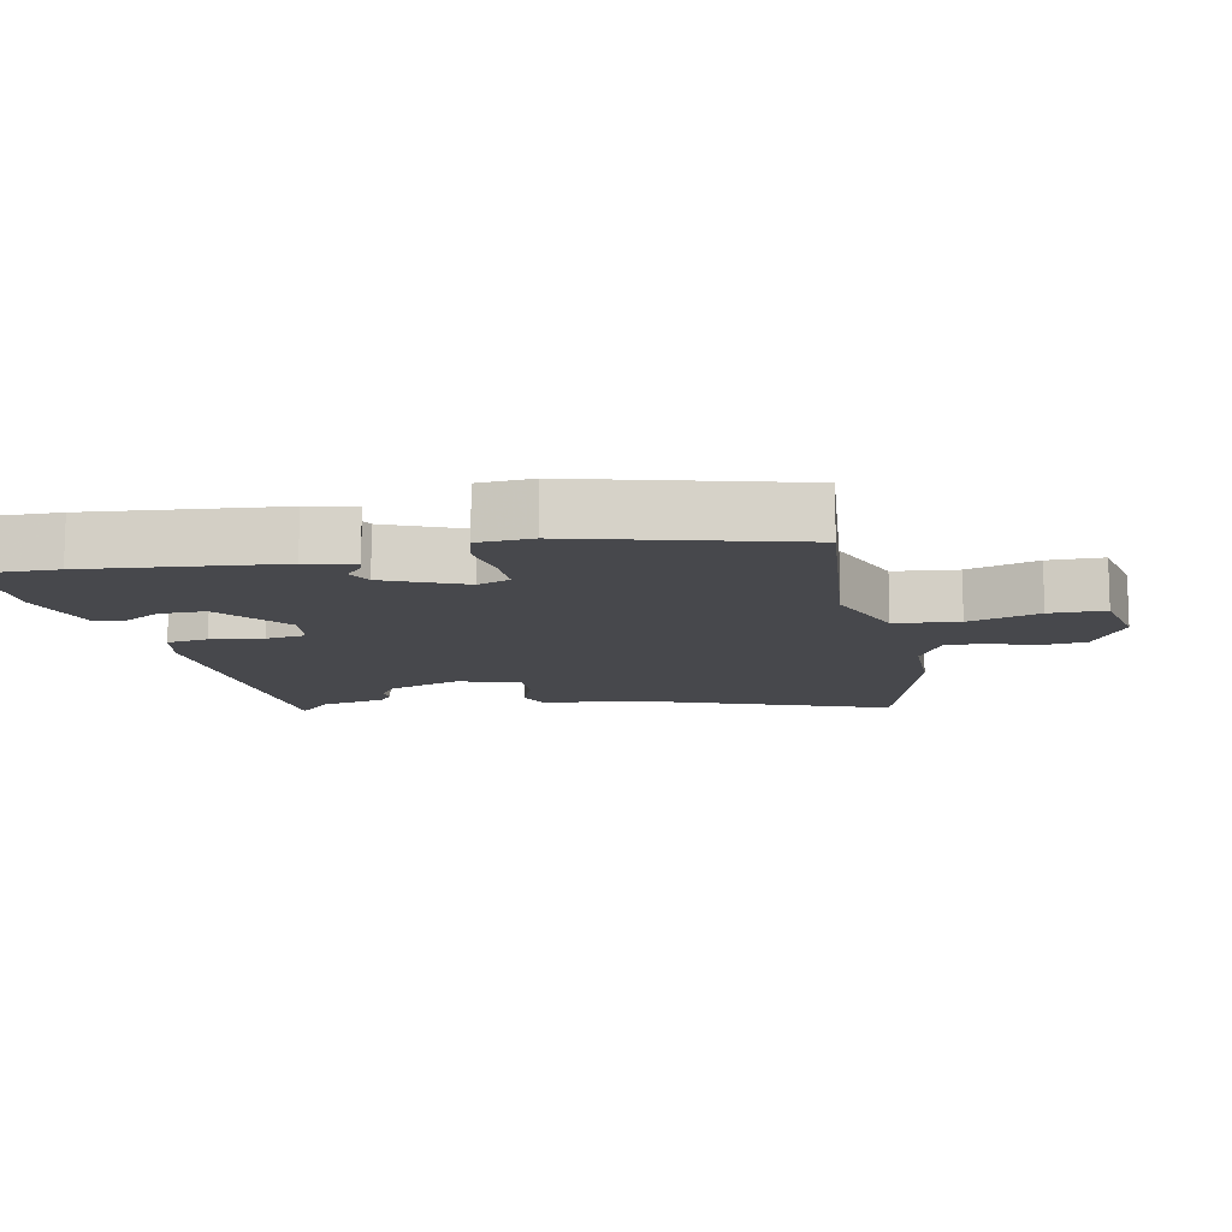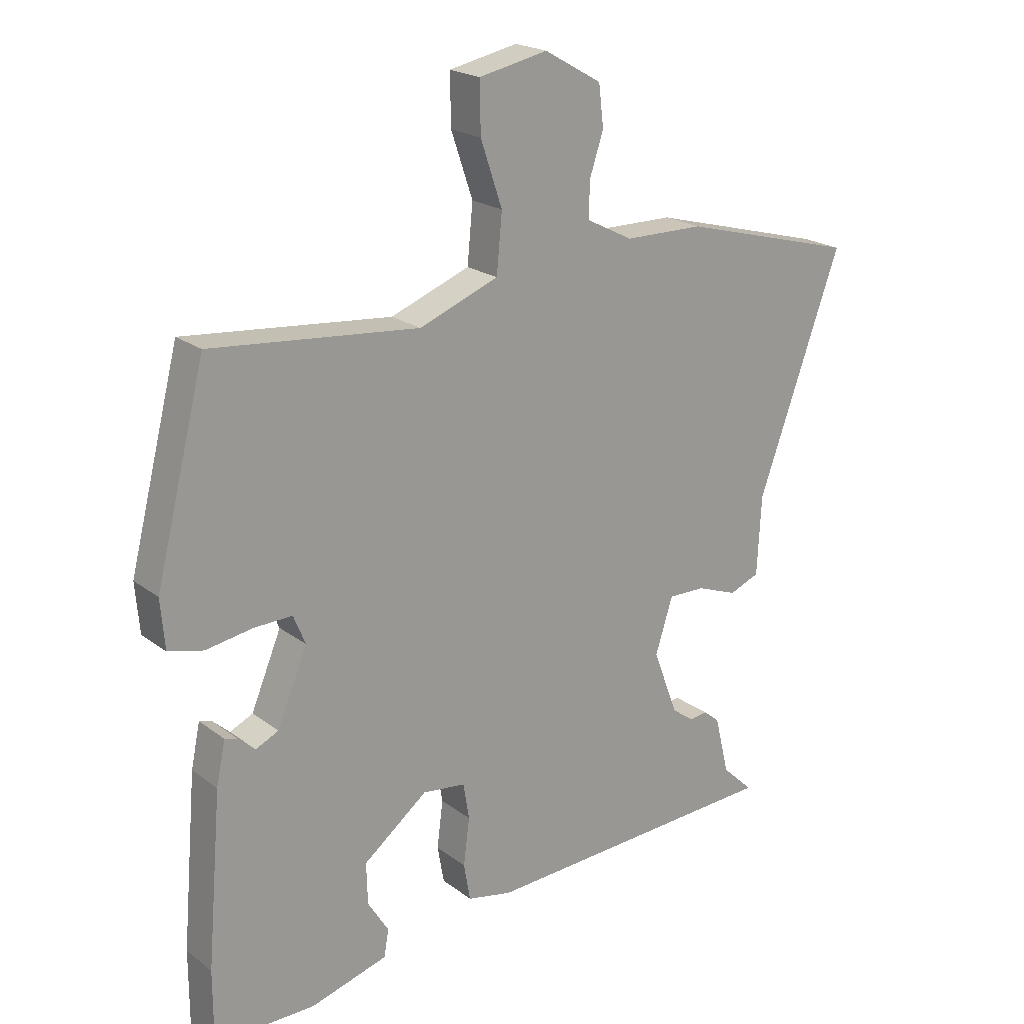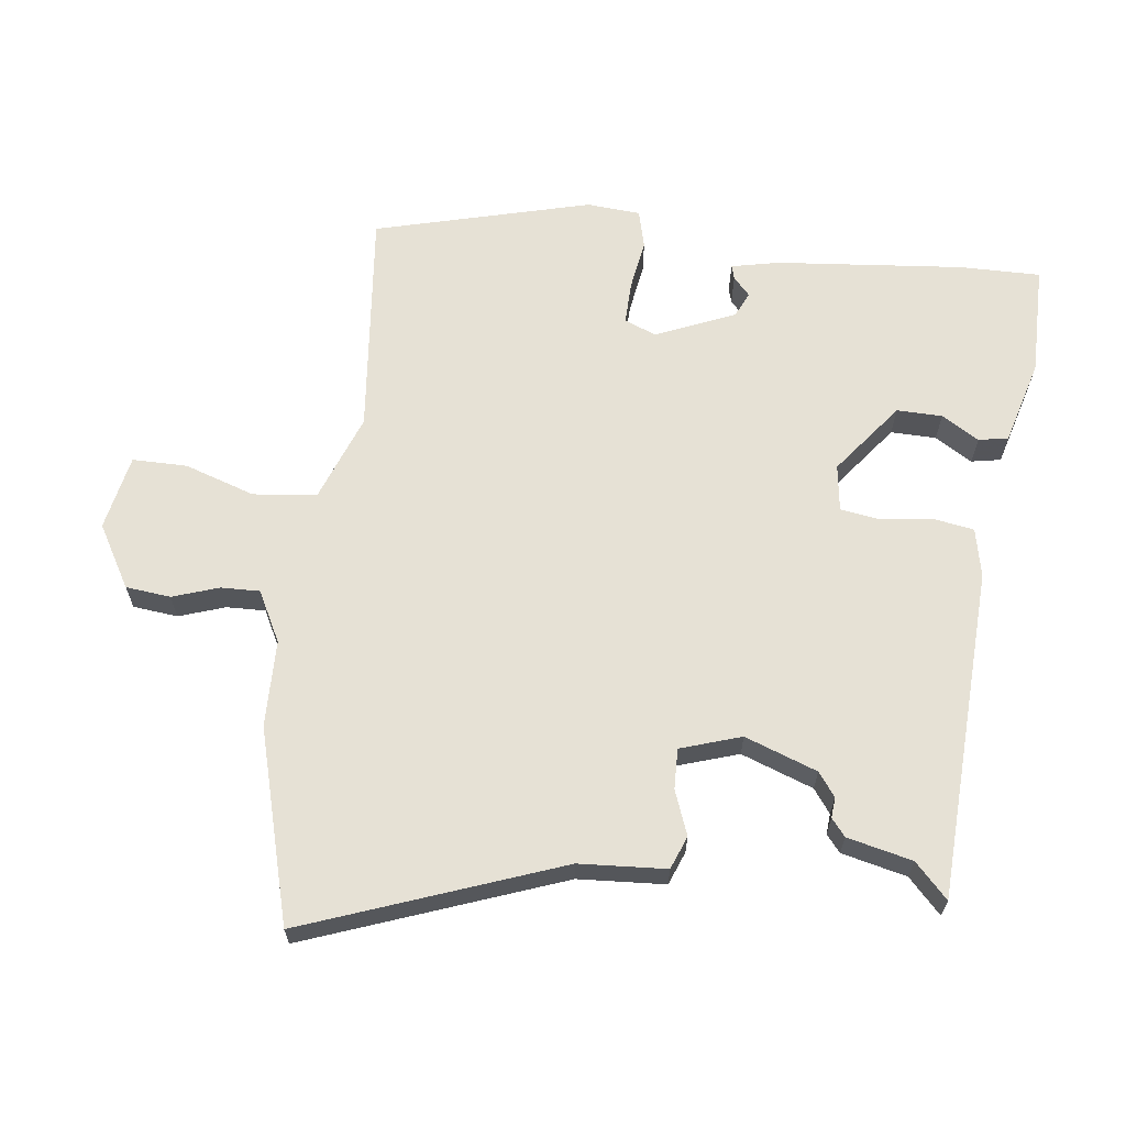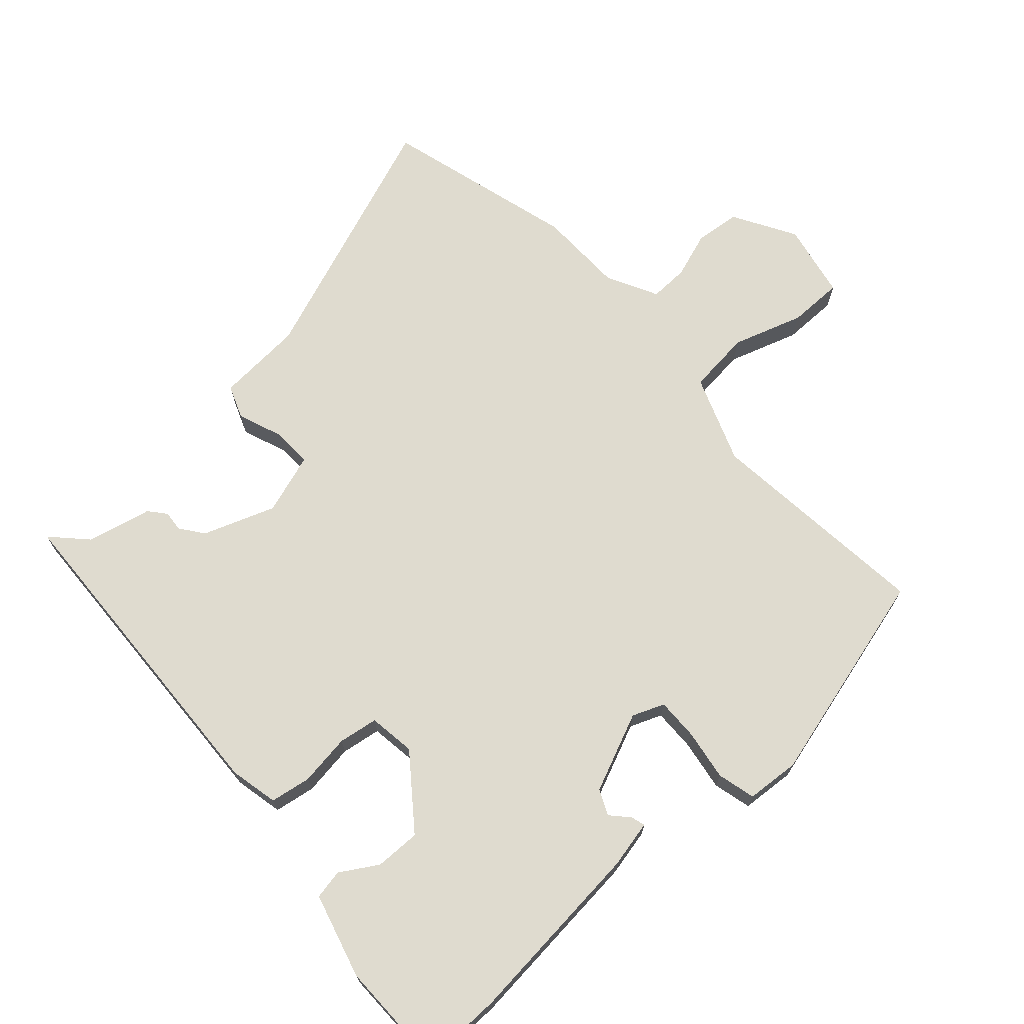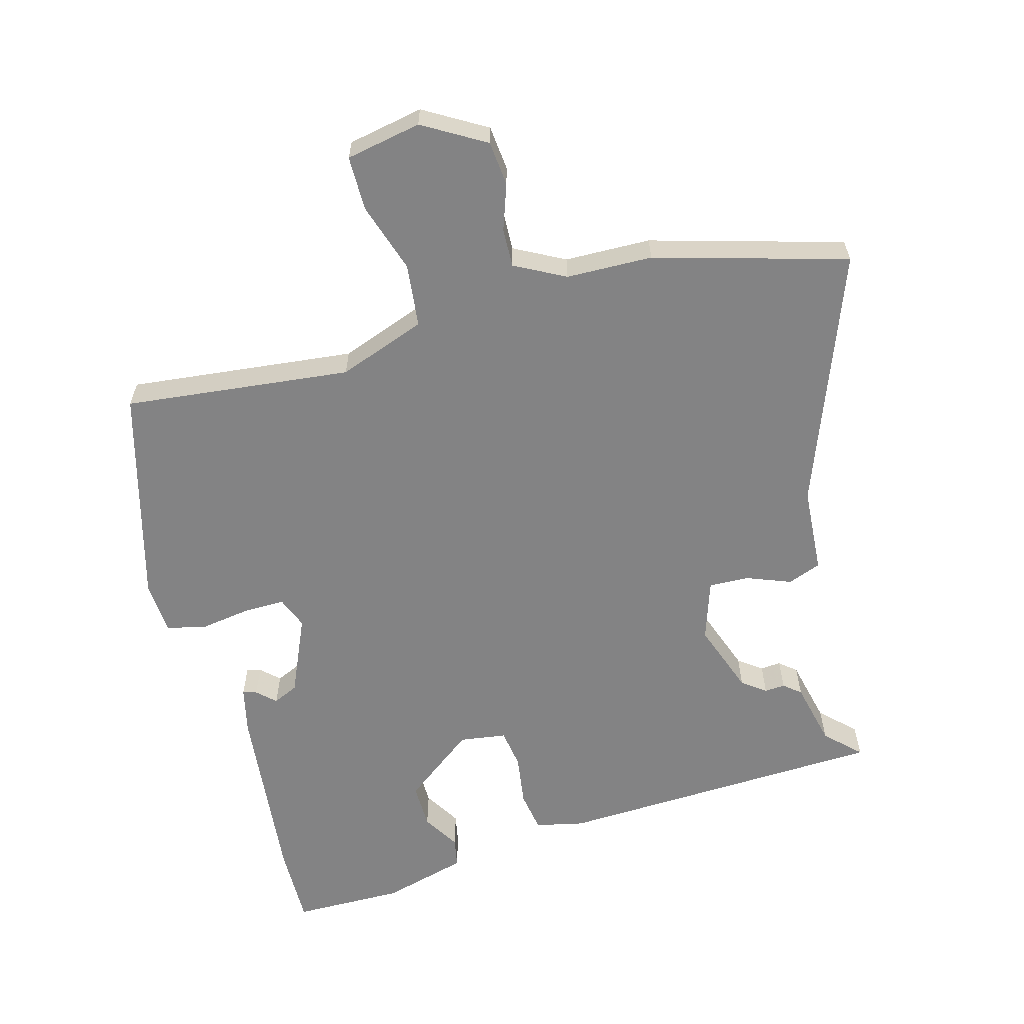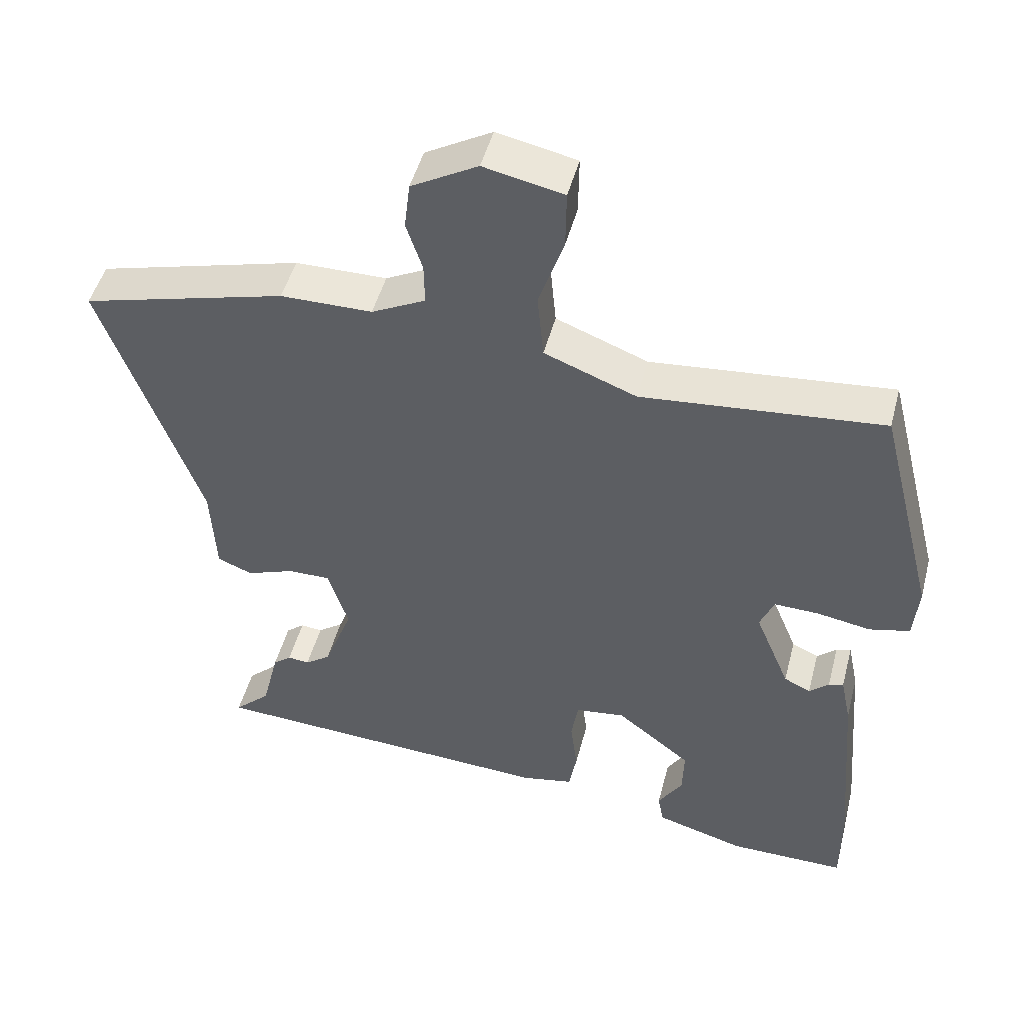
<metadata>
{"format":"obj","ext":"obj","renderer":"f3d","projection":"perspective","resolution":1024,"background":"white","views":[{"elev":-11.6,"azim":-79.1,"up":"+Y"},{"elev":20.7,"azim":-36.9,"up":"+Z"},{"elev":64.7,"azim":96.5,"up":"+Y"},{"elev":70.3,"azim":-132.7,"up":"+Y"},{"elev":-61.2,"azim":14.4,"up":"+Y"},{"elev":48.1,"azim":-165.5,"up":"+Z"}]}
</metadata>
<code>
v -0.467 0.07 0.494
v -0.122 0.07 0.462
v 0.01 0.07 0.513
v 0.019 0.07 0.609
v -0.017 0.07 0.715
v -0.018 0.07 0.798
v 0.096 0.07 0.822
v 0.191 0.07 0.768
v 0.199 0.07 0.7
v 0.176 0.07 0.63
v 0.175 0.07 0.571
v 0.252 0.07 0.532
v 0.383 0.07 0.531
v 0.676 0.07 0.453
v 0.537 0.07 0.066
v 0.53 0.07 -0.066
v 0.48 0.07 -0.086
v 0.412 0.07 -0.061
v 0.351 0.07 -0.06
v 0.322 0.07 -0.152
v 0.363 0.07 -0.261
v 0.399 0.07 -0.287
v 0.43 0.07 -0.284
v 0.456 0.07 -0.305
v 0.48 0.07 -0.403
v 0.532 0.07 -0.452
v 0.03 0.07 -0.48
v -0.044 0.07 -0.465
v -0.055 0.07 -0.403
v -0.045 0.07 -0.325
v -0.055 0.07 -0.265
v -0.126 0.07 -0.256
v -0.233 0.07 -0.34
v -0.231 0.07 -0.409
v -0.196 0.07 -0.465
v -0.204 0.07 -0.51
v -0.332 0.07 -0.547
v -0.5 0.07 -0.548
v -0.5 0.07 -0.425
v -0.476 0.07 -0.141
v -0.461 0.07 -0.069
v -0.44 0.07 -0.075
v -0.412 0.07 -0.1
v -0.374 0.07 -0.082
v -0.324 0.07 0.038
v -0.344 0.07 0.086
v -0.408 0.07 0.084
v -0.485 0.07 0.071
v -0.543 0.07 0.085
v -0.55 0.07 0.166
v -0.467 0 0.494
v -0.122 0 0.462
v 0.01 0 0.513
v 0.019 0 0.609
v -0.017 0 0.715
v -0.018 0 0.798
v 0.096 0 0.822
v 0.191 0 0.768
v 0.199 0 0.7
v 0.176 0 0.63
v 0.175 0 0.571
v 0.252 0 0.532
v 0.383 0 0.531
v 0.676 0 0.453
v 0.537 0 0.066
v 0.53 0 -0.066
v 0.48 0 -0.086
v 0.412 0 -0.061
v 0.351 0 -0.06
v 0.322 0 -0.152
v 0.363 0 -0.261
v 0.399 0 -0.287
v 0.43 0 -0.284
v 0.456 0 -0.305
v 0.48 0 -0.403
v 0.532 0 -0.452
v 0.03 0 -0.48
v -0.044 0 -0.465
v -0.055 0 -0.403
v -0.045 0 -0.325
v -0.055 0 -0.265
v -0.126 0 -0.256
v -0.233 0 -0.34
v -0.231 0 -0.409
v -0.196 0 -0.465
v -0.204 0 -0.51
v -0.332 0 -0.547
v -0.5 0 -0.548
v -0.5 0 -0.425
v -0.476 0 -0.141
v -0.461 0 -0.069
v -0.44 0 -0.075
v -0.412 0 -0.1
v -0.374 0 -0.082
v -0.324 0 0.038
v -0.344 0 0.086
v -0.408 0 0.084
v -0.485 0 0.071
v -0.543 0 0.085
v -0.55 0 0.166
f 47 48 49 50
f 46 47 50 1
f 45 46 1 2
f 44 45 2 3
f 40 41 42 43
f 40 43 44
f 39 40 44
f 38 39 44 3
f 34 35 36 37
f 33 34 37 38
f 32 33 38 3
f 27 28 29 30
f 25 26 27 30
f 25 30 31
f 22 23 24 25
f 21 22 25 31
f 20 21 31 32
f 15 16 17 18
f 15 18 19
f 12 13 14 15
f 11 12 15 19
f 7 8 9 10
f 7 10 11
f 4 5 6 7
f 3 4 7 11
f 19 20 32
f 3 11 19 32
f 100 99 98 97
f 51 100 97 96
f 52 51 96 95
f 53 52 95 94
f 93 92 91 90
f 94 93 90
f 94 90 89
f 53 94 89 88
f 87 86 85 84
f 88 87 84 83
f 53 88 83 82
f 80 79 78 77
f 80 77 76 75
f 81 80 75
f 75 74 73 72
f 81 75 72 71
f 82 81 71 70
f 68 67 66 65
f 69 68 65
f 65 64 63 62
f 69 65 62 61
f 60 59 58 57
f 61 60 57
f 57 56 55 54
f 61 57 54 53
f 82 70 69
f 82 69 61 53
f 1 51 52 2
f 2 52 53 3
f 3 53 54 4
f 4 54 55 5
f 5 55 56 6
f 6 56 57 7
f 7 57 58 8
f 8 58 59 9
f 9 59 60 10
f 10 60 61 11
f 11 61 62 12
f 12 62 63 13
f 13 63 64 14
f 14 64 65 15
f 15 65 66 16
f 16 66 67 17
f 17 67 68 18
f 18 68 69 19
f 19 69 70 20
f 20 70 71 21
f 21 71 72 22
f 22 72 73 23
f 23 73 74 24
f 24 74 75 25
f 25 75 76 26
f 26 76 77 27
f 27 77 78 28
f 28 78 79 29
f 29 79 80 30
f 30 80 81 31
f 31 81 82 32
f 32 82 83 33
f 33 83 84 34
f 34 84 85 35
f 35 85 86 36
f 36 86 87 37
f 37 87 88 38
f 38 88 89 39
f 39 89 90 40
f 40 90 91 41
f 41 91 92 42
f 42 92 93 43
f 43 93 94 44
f 44 94 95 45
f 45 95 96 46
f 46 96 97 47
f 47 97 98 48
f 48 98 99 49
f 49 99 100 50
f 50 100 51 1

</code>
